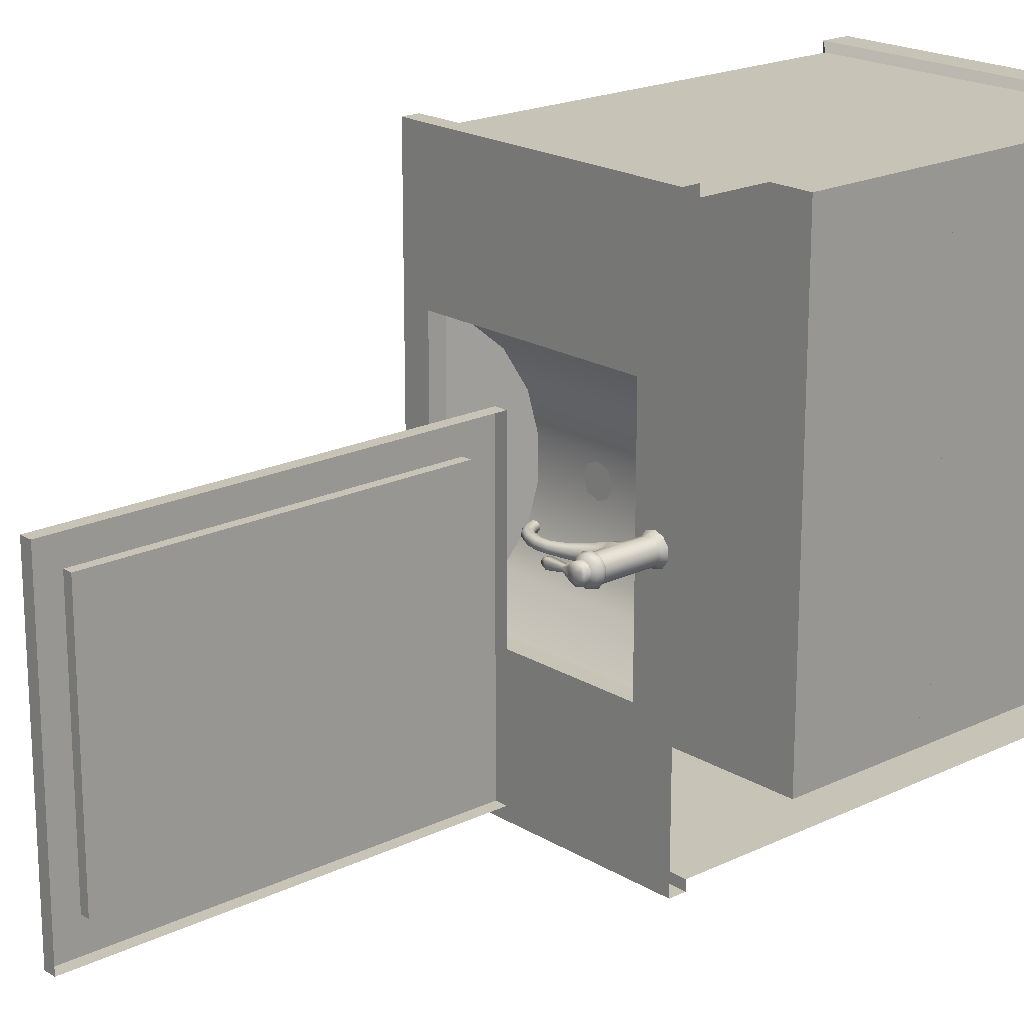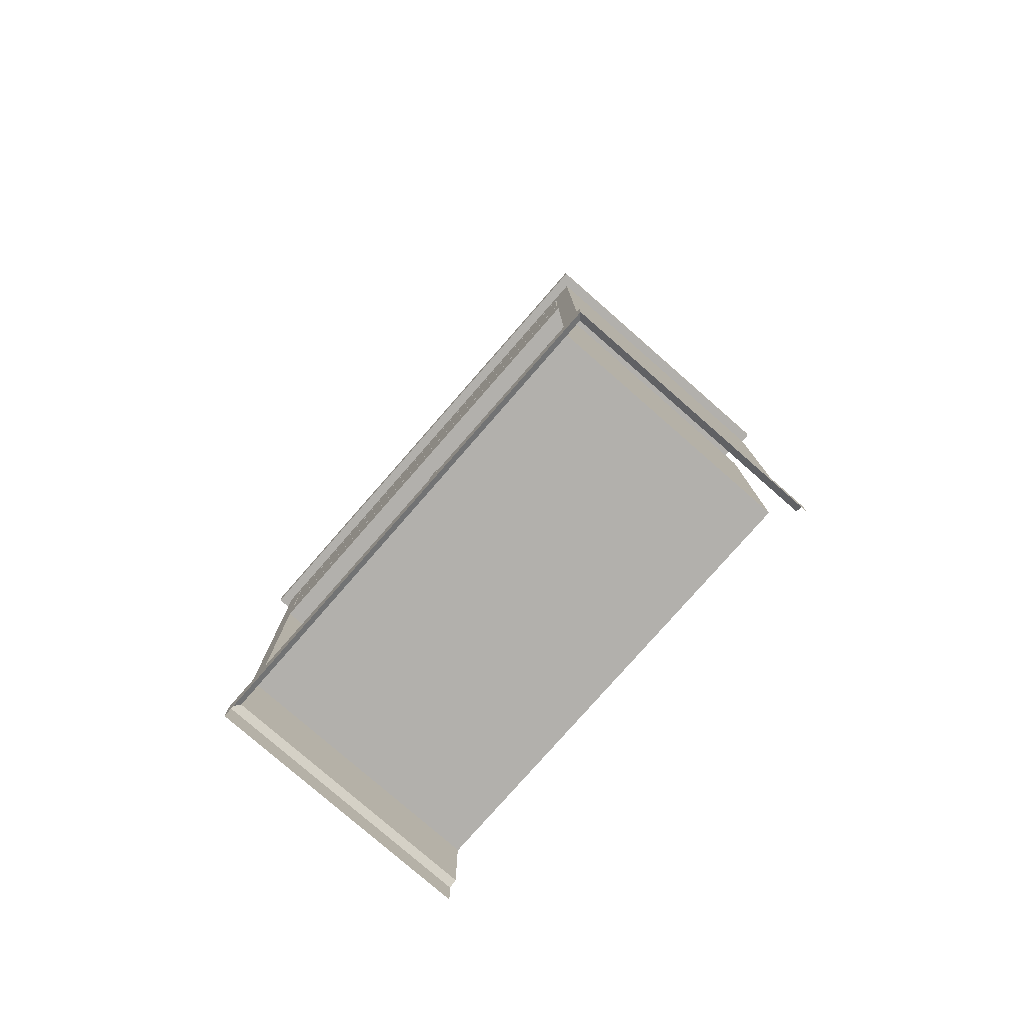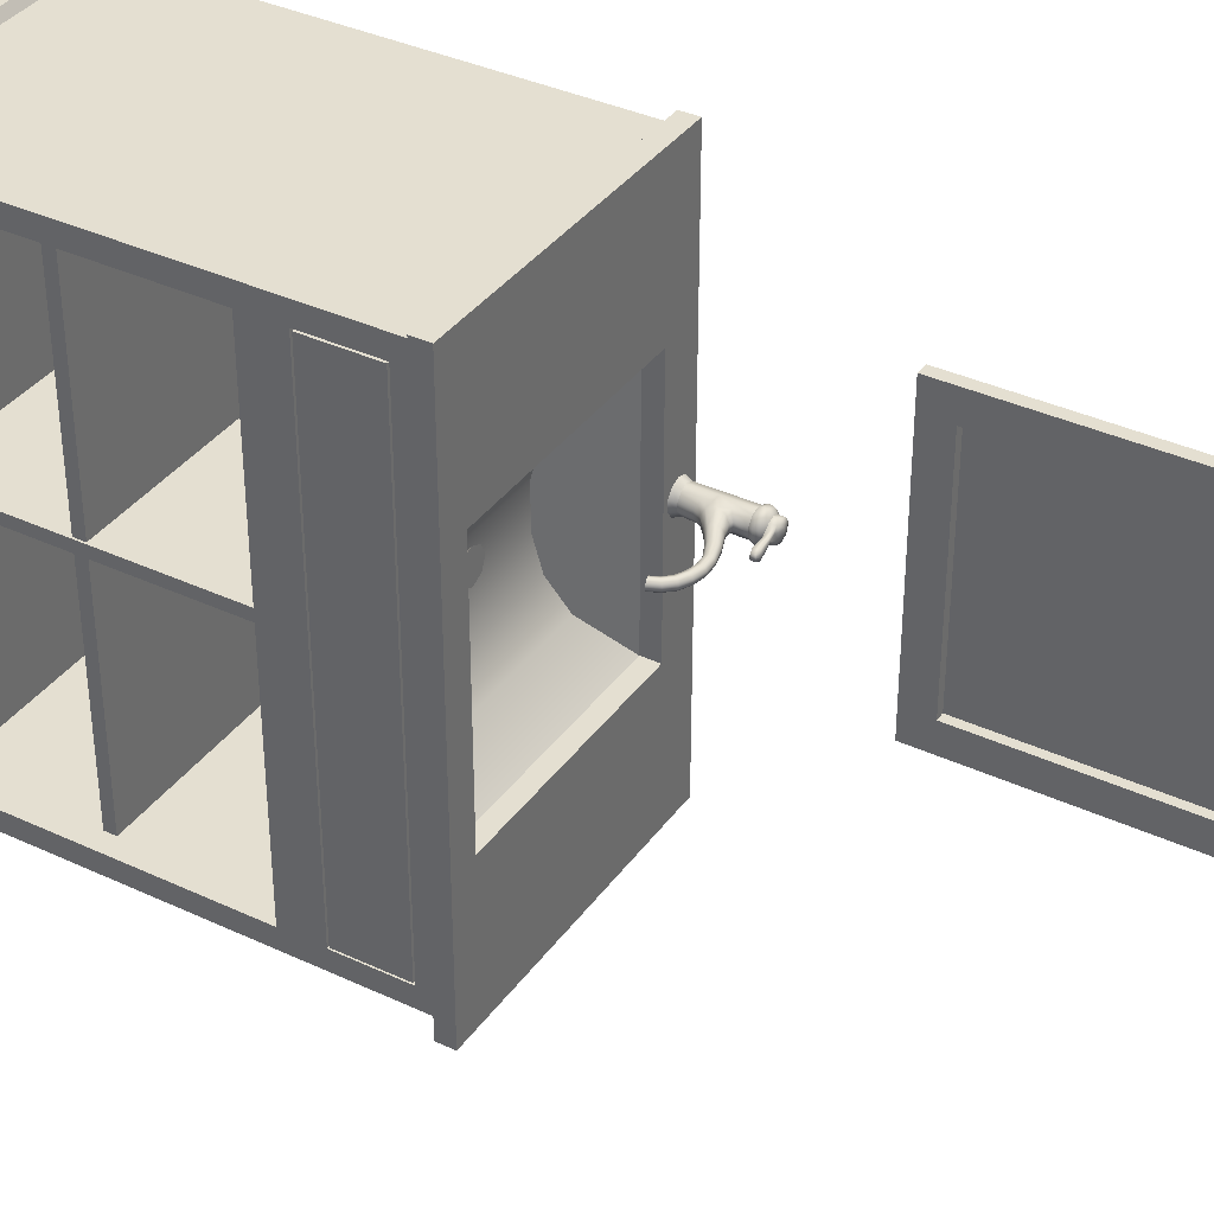
<metadata>
{"format":"obj","ext":"obj","renderer":"f3d","projection":"perspective","resolution":1024,"background":"white","views":[{"elev":19.6,"azim":-131.8,"up":"+Z"},{"elev":-78.6,"azim":138.8,"up":"+Y"},{"elev":36.8,"azim":121.2,"up":"+Z"}]}
</metadata>
<code>
o SM_BathroomSink
v 0.2412 0.06183 -0.45
v -0.2588 0.06183 -0.45
v 0.2412 0.6307 -0.45
v 0.2412 0.06183 0.45
v 0.2412 0.6307 0.45
v -0.2588 0.06183 0.45
v 0.2588 0.8206 -0.4677
v 0.2588 0.8506 -0.4677
v 0.2588 0.8506 0.4677
v 0.2588 0.8206 0.4677
v -0.2588 0.8206 -0.4677
v -0.2588 0.8506 -0.4677
v -0.2588 0.8206 0.4677
v -0.2588 0.8506 0.4677
v 0.2412 0.8206 -0.45
v 0.2412 0.8206 0.45
v -0.2588 0.8206 -0.45
v -0.2588 0.8206 0.45
v -0.1251 0.7298 -0.09698
v -0.1168 0.7187 -0.03518
v 0.1393 0.7187 -0.03518
v 0.1475 0.7298 -0.09698
v 0.2093 0.8506 -0.2168
v 0.2093 0.8506 0.2168
v -0.1869 0.8506 -0.2168
v -0.1869 0.8506 0.2168
v 0.2093 0.8206 -0.2168
v 0.2093 0.8206 0.2168
v -0.1869 0.8206 -0.2168
v -0.1869 0.8206 0.2168
v 0.2148 0.8205 -0.2227
v -0.1924 0.8205 -0.2227
v -0.1444 0.7559 -0.1551
v 0.1668 0.7559 -0.1551
v -0.1924 0.8205 0.2227
v 0.2148 0.8205 0.2227
v 0.1668 0.7559 0.1551
v -0.1444 0.7559 0.1551
v 0.2412 0.7826 -0.412
v 0.2412 0.7826 0.412
v 0.2412 0.6687 0.412
v 0.2412 0.6687 -0.412
v 0.2412 0.09683 -0.415
v 0.2412 0.09683 0.415
v 0.2412 0.5957 -0.415
v 0.2412 0.5957 0.415
v 0.2412 0.7856 -0.415
v 0.2412 0.6657 -0.415
v 0.2412 0.7856 0.415
v 0.2412 0.6657 0.415
v 0.2553 0.05204 0.4641
v -0.2588 0.05204 0.4641
v -0.2588 0 0.4641
v 0.2553 0 0.4641
v -0.2588 0.05204 -0.4641
v 0.2553 0.05204 -0.4641
v 0.2553 -0 -0.4641
v -0.2588 -0 -0.4641
v -0.2332 0.5957 -0.415
v -0.2332 0.09683 -0.415
v -0.2332 0.09683 0.415
v -0.2332 0.5957 0.415
v -0.2332 0.5957 0.01
v -0.2332 0.09683 0.01
v 0.2104 0.09683 0.01
v 0.2104 0.5957 0.01
v 0.2104 0.09683 -0.01
v -0.2332 0.09683 -0.01
v -0.2332 0.5957 -0.01
v 0.2104 0.5957 -0.01
v -0.2332 0.3434 -0.415
v -0.2332 0.3434 0.415
v 0.2073 0.3434 0.415
v 0.2073 0.3434 -0.415
v 0.2073 0.3234 0.415
v -0.2332 0.3234 0.415
v -0.2332 0.3234 -0.415
v 0.2073 0.3234 -0.415
v -0.1251 0.7298 0.09698
v 0.1475 0.7298 0.09698
v 0.1393 0.7187 0.03518
v -0.1168 0.7187 0.03518
v 0.221 0.7856 -0.415
v 0.221 0.6657 -0.415
v 0.221 0.6657 0.415
v 0.221 0.7856 0.415
v 0.221 0.6687 -0.412
v 0.221 0.7826 -0.412
v 0.221 0.7826 0.412
v 0.221 0.6687 0.412
v 0.2212 0.7861 -0.4161
v 0.2212 0.7861 0.4161
v 0.2212 0.6652 0.4161
v 0.2212 0.6652 -0.4161
v -0.221 0.8506 -0.02631
v -0.2365 0.8506 -0.02129
v -0.2334 0.8606 -0.01695
v -0.221 0.8606 -0.02095
v -0.2461 0.8506 -0.008131
v -0.241 0.8606 -0.006473
v -0.2461 0.8506 0.008131
v -0.241 0.8606 0.006473
v -0.2365 0.8506 0.02129
v -0.2334 0.8606 0.01695
v -0.221 0.8506 0.02631
v -0.221 0.8606 0.02095
v -0.2056 0.8506 0.02129
v -0.2087 0.8606 0.01695
v -0.196 0.8506 0.008131
v -0.2011 0.8606 0.006473
v -0.196 0.8506 -0.008131
v -0.2011 0.8606 -0.006473
v -0.2056 0.8506 -0.02129
v -0.2087 0.8606 -0.01695
v -0.2369 0.9825 0.005139
v -0.2308 0.9825 0.01346
v -0.2308 0.9851 0.005139
v -0.221 0.9034 -0.02095
v -0.221 0.9034 0.02095
v -0.2058 0.8888 0.01695
v -0.1982 0.8825 0.006473
v -0.1982 0.8825 -0.006473
v -0.2058 0.8888 -0.01695
v -0.2334 0.9582 -0.01695
v -0.241 0.9582 -0.006473
v -0.241 0.9582 0.006473
v -0.2334 0.9582 0.01695
v -0.221 0.9582 -0.02095
v -0.221 0.9582 0.02095
v -0.2087 0.9582 0.01695
v -0.2087 0.9253 0.01695
v -0.2011 0.9582 0.006473
v -0.2011 0.9329 0.006473
v -0.2011 0.9582 -0.006473
v -0.2011 0.9329 -0.006473
v -0.2087 0.9582 -0.01695
v -0.2087 0.9253 -0.01695
v -0.1972 0.8993 0.01568
v -0.2007 0.911 0.01939
v -0.1926 0.8944 0.00599
v -0.1926 0.8944 -0.005991
v -0.1972 0.8993 -0.01568
v -0.2007 0.911 -0.01939
v -0.1994 0.9225 -0.01568
v -0.196 0.9303 -0.005991
v -0.196 0.9303 0.00599
v -0.1994 0.9225 0.01568
v -0.1744 0.9148 0.01109
v -0.1766 0.9224 0.01371
v -0.1733 0.9104 0.004235
v -0.1733 0.9104 -0.004235
v -0.1744 0.9148 -0.01109
v -0.1766 0.9224 -0.01371
v -0.1785 0.93 -0.01109
v -0.1797 0.9344 -0.004235
v -0.1797 0.9344 0.004235
v -0.1785 0.93 0.01109
v -0.1519 0.9278 0.00819
v -0.1533 0.9343 0.01056
v -0.1511 0.9245 0.003076
v -0.1511 0.9245 -0.003076
v -0.1519 0.9278 -0.00819
v -0.1533 0.9343 -0.01056
v -0.1548 0.9408 -0.00819
v -0.1555 0.9442 -0.003076
v -0.1555 0.9442 0.003076
v -0.1548 0.9408 0.008189
v -0.1303 0.9366 0.00697
v -0.1305 0.9423 0.008985
v -0.1301 0.9337 0.002618
v -0.1301 0.9337 -0.002618
v -0.1303 0.9366 -0.00697
v -0.1305 0.9423 -0.008985
v -0.1307 0.9479 -0.00697
v -0.1308 0.9509 -0.002618
v -0.1308 0.9509 0.002618
v -0.1307 0.9479 0.00697
v -0.1117 0.9378 0.00697
v -0.1106 0.9434 0.008985
v -0.1122 0.935 0.002618
v -0.1122 0.935 -0.002618
v -0.1117 0.9378 -0.00697
v -0.1106 0.9434 -0.008985
v -0.1096 0.949 -0.00697
v -0.1091 0.9519 -0.002618
v -0.1091 0.9519 0.002618
v -0.1096 0.949 0.00697
v -0.09396 0.9338 0.00697
v -0.09172 0.939 0.008985
v -0.09512 0.9311 0.002618
v -0.09512 0.9311 -0.002618
v -0.09396 0.9338 -0.00697
v -0.09172 0.939 -0.008985
v -0.08947 0.9442 -0.00697
v -0.08831 0.9469 -0.002618
v -0.08831 0.9469 0.002618
v -0.08947 0.9442 0.00697
v -0.07998 0.9268 0.00697
v -0.07643 0.9312 0.008985
v -0.08181 0.9245 0.002618
v -0.08181 0.9245 -0.002618
v -0.07998 0.9268 -0.00697
v -0.07643 0.9312 -0.008985
v -0.07287 0.9356 -0.00697
v -0.07104 0.9379 -0.002618
v -0.07104 0.9379 0.002618
v -0.07287 0.9356 0.00697
v -0.06986 0.9155 0.00697
v -0.06542 0.9191 0.008985
v -0.07216 0.9137 0.002618
v -0.07216 0.9137 -0.002618
v -0.06986 0.9155 -0.00697
v -0.06542 0.9191 -0.008985
v -0.06097 0.9226 -0.00697
v -0.05868 0.9244 -0.002618
v -0.05868 0.9244 0.002618
v -0.06097 0.9226 0.00697
v -0.06482 0.9039 0.00697
v -0.05933 0.9053 0.008985
v -0.06765 0.9032 0.002618
v -0.06765 0.9032 -0.002618
v -0.06482 0.9039 -0.00697
v -0.05933 0.9053 -0.008985
v -0.05383 0.9068 -0.00697
v -0.051 0.9075 -0.002618
v -0.051 0.9075 0.002618
v -0.05383 0.9068 0.00697
v -0.221 0.9526 -0.02206
v -0.234 0.9526 -0.01784
v -0.2357 0.9588 -0.02021
v -0.221 0.9588 -0.02498
v -0.242 0.9526 -0.006816
v -0.2448 0.9588 -0.007718
v -0.242 0.9526 0.006816
v -0.2448 0.9588 0.007717
v -0.234 0.9526 0.01784
v -0.2357 0.9588 0.02021
v -0.221 0.9526 0.02206
v -0.221 0.9588 0.02497
v -0.2081 0.9526 0.01784
v -0.2064 0.9588 0.02021
v -0.2001 0.9526 0.006816
v -0.1973 0.9588 0.007717
v -0.2001 0.9526 -0.006816
v -0.1973 0.9588 -0.007718
v -0.2081 0.9526 -0.01784
v -0.2064 0.9588 -0.02021
v -0.2308 0.9723 -0.01346
v -0.221 0.9723 -0.01663
v -0.221 0.9671 -0.02282
v -0.2345 0.9671 -0.01846
v -0.2113 0.9723 -0.01346
v -0.2076 0.9671 -0.01846
v -0.2052 0.9723 -0.00514
v -0.1993 0.9671 -0.007052
v -0.2052 0.9723 0.005139
v -0.1993 0.9671 0.007052
v -0.2113 0.9723 0.01346
v -0.2076 0.9671 0.01846
v -0.221 0.9723 0.01663
v -0.221 0.9671 0.02282
v -0.2308 0.9723 0.01346
v -0.2345 0.9671 0.01846
v -0.2369 0.9723 0.005139
v -0.2427 0.9671 0.007052
v -0.2369 0.9723 -0.00514
v -0.2427 0.9671 -0.007052
v -0.2308 0.9825 -0.01346
v -0.221 0.9825 -0.01663
v -0.2369 0.9825 -0.00514
v -0.221 0.9825 0.01663
v -0.2113 0.9825 0.01346
v -0.1616 0.9772 0.005541
v -0.1598 0.9766 0.002116
v -0.1598 0.9847 0.002116
v -0.1616 0.9836 0.005541
v -0.1598 0.9766 -0.002117
v -0.1598 0.9847 -0.002117
v -0.1616 0.9772 -0.005541
v -0.1616 0.9836 -0.005541
v -0.2113 0.9825 -0.01346
v -0.1957 0.9722 0.001855
v -0.1957 0.9736 0.004856
v -0.1957 0.9722 -0.001855
v -0.1957 0.9736 -0.004856
v -0.1957 0.9812 -0.004856
v -0.2052 0.9825 -0.00514
v -0.1957 0.9825 -0.001855
v -0.2052 0.9825 0.005139
v -0.1957 0.9825 0.001855
v -0.1957 0.9812 0.004856
v -0.1687 0.9744 0.003052
v -0.1687 0.9755 0.007991
v -0.1687 0.9744 -0.003053
v -0.1687 0.9755 -0.007992
v -0.1691 0.9854 -0.007992
v -0.169 0.9871 -0.003053
v -0.169 0.9871 0.003052
v -0.1691 0.9854 0.007991
v -0.2308 0.9851 -0.00514
v -0.2113 0.9851 0.005139
v -0.221 0.9869 0.005139
v -0.2113 0.9851 -0.00514
v -0.221 0.9869 -0.00514
v 0.01456 0.7184 -0.01976
v 0.000594 0.7184 -0.01397
v -0.0051 0.7248 -0.01966
v 0.01456 0.7248 -0.02781
v -0.005192 0.7184 -0
v -0.01325 0.7248 -0
v 0.000594 0.7184 0.01397
v -0.0051 0.7248 0.01966
v 0.01456 0.7184 0.01976
v 0.01456 0.7248 0.02781
v 0.02854 0.7184 0.01397
v 0.03423 0.7248 0.01966
v 0.03432 0.7184 -0
v 0.04238 0.7248 -0
v 0.02854 0.7184 -0.01397
v 0.03423 0.7248 -0.01966
v -0.2538 1.18 0.2
v -0.2538 1.18 -0.2
v -0.2538 1.73 -0.2
v -0.2538 1.73 0.2
v -0.2588 1.13 0.25
v -0.2588 1.13 -0.25
v -0.2388 1.13 -0.25
v -0.2388 1.13 0.25
v -0.2588 1.78 -0.25
v -0.2388 1.78 -0.25
v -0.2588 1.78 0.25
v -0.2388 1.78 0.25
v -0.2388 1.18 -0.2
v -0.2388 1.18 0.2
v -0.2388 1.73 -0.2
v -0.2388 1.73 0.2
f 1 2 3
f 4 5 6
f 7 8 9
f 9 10 7
f 7 11 12
f 12 8 7
f 13 10 9
f 9 14 13
f 15 7 10
f 10 16 15
f 15 17 11
f 11 7 15
f 18 16 10
f 10 13 18
f 19 20 21
f 21 22 19
f 9 8 23
f 23 24 9
f 8 12 25
f 25 23 8
f 12 14 26
f 26 25 12
f 14 9 24
f 24 26 14
f 23 27 28
f 28 24 23
f 23 25 29
f 29 27 23
f 25 26 30
f 30 29 25
f 26 24 28
f 28 30 26
f 31 32 33
f 33 34 31
f 35 36 37
f 37 38 35
f 39 40 41
f 41 42 39
f 17 15 3
f 3 2 17
f 16 18 6
f 6 5 16
f 1 43 44
f 44 4 1
f 1 3 45
f 45 43 1
f 3 5 46
f 46 45 3
f 5 4 44
f 44 46 5
f 3 15 47
f 47 48 3
f 16 49 47
f 47 15 16
f 16 5 50
f 50 49 16
f 3 48 50
f 50 5 3
f 51 52 53
f 53 54 51
f 55 56 57
f 57 58 55
f 51 54 57
f 57 56 51
f 4 6 52
f 52 51 4
f 2 1 56
f 56 55 2
f 4 51 56
f 56 1 4
f 43 45 59
f 59 60 43
f 46 44 61
f 61 62 46
f 44 43 60
f 60 61 44
f 45 46 62
f 62 59 45
f 62 61 60
f 60 59 62
f 63 64 65
f 65 66 63
f 67 68 69
f 69 70 67
f 67 70 66
f 66 65 67
f 71 72 73
f 73 74 71
f 75 76 77
f 77 78 75
f 75 78 74
f 74 73 75
f 79 80 81
f 81 82 79
f 34 22 21
f 21 81 80
f 34 21 80
f 80 37 36
f 34 80 36
f 34 36 31
f 38 79 82
f 82 20 19
f 38 82 19
f 19 33 32
f 38 19 32
f 38 32 35
f 22 34 33
f 33 19 22
f 79 38 37
f 37 80 79
f 20 82 81
f 81 21 20
f 48 47 83
f 83 84 48
f 49 50 85
f 85 86 49
f 50 48 84
f 84 85 50
f 47 49 86
f 86 83 47
f 39 42 87
f 87 88 39
f 40 39 88
f 88 89 40
f 41 40 89
f 89 90 41
f 42 41 90
f 90 87 42
f 91 92 93
f 93 94 91
f 95 96 97
f 97 98 95
f 96 99 100
f 100 97 96
f 99 101 102
f 102 100 99
f 101 103 104
f 104 102 101
f 103 105 106
f 106 104 103
f 105 107 108
f 108 106 105
f 107 109 110
f 110 108 107
f 109 111 112
f 112 110 109
f 111 113 114
f 114 112 111
f 113 95 98
f 98 114 113
f 115 116 117
f 98 97 118
f 104 106 119
f 108 120 119
f 119 106 108
f 110 121 120
f 120 108 110
f 112 122 121
f 121 110 112
f 114 123 122
f 122 112 114
f 98 118 123
f 123 114 98
f 97 124 118
f 125 124 97
f 97 100 125
f 126 125 100
f 100 102 126
f 127 126 102
f 102 104 127
f 119 127 104
f 124 128 118
f 119 129 127
f 130 129 119
f 119 131 130
f 132 130 131
f 131 133 132
f 134 132 133
f 133 135 134
f 136 134 135
f 135 137 136
f 128 136 137
f 137 118 128
f 119 120 138
f 138 139 119
f 120 121 140
f 140 138 120
f 121 122 141
f 141 140 121
f 122 123 142
f 142 141 122
f 123 118 143
f 143 142 123
f 118 137 144
f 144 143 118
f 137 135 145
f 145 144 137
f 135 133 146
f 146 145 135
f 133 131 147
f 147 146 133
f 131 119 139
f 139 147 131
f 139 138 148
f 148 149 139
f 138 140 150
f 150 148 138
f 140 141 151
f 151 150 140
f 141 142 152
f 152 151 141
f 142 143 153
f 153 152 142
f 143 144 154
f 154 153 143
f 144 145 155
f 155 154 144
f 145 146 156
f 156 155 145
f 146 147 157
f 157 156 146
f 147 139 149
f 149 157 147
f 149 148 158
f 158 159 149
f 148 150 160
f 160 158 148
f 150 151 161
f 161 160 150
f 151 152 162
f 162 161 151
f 152 153 163
f 163 162 152
f 153 154 164
f 164 163 153
f 154 155 165
f 165 164 154
f 155 156 166
f 166 165 155
f 156 157 167
f 167 166 156
f 157 149 159
f 159 167 157
f 159 158 168
f 168 169 159
f 158 160 170
f 170 168 158
f 160 161 171
f 171 170 160
f 161 162 172
f 172 171 161
f 162 163 173
f 173 172 162
f 163 164 174
f 174 173 163
f 164 165 175
f 175 174 164
f 165 166 176
f 176 175 165
f 166 167 177
f 177 176 166
f 167 159 169
f 169 177 167
f 169 168 178
f 178 179 169
f 168 170 180
f 180 178 168
f 170 171 181
f 181 180 170
f 171 172 182
f 182 181 171
f 172 173 183
f 183 182 172
f 173 174 184
f 184 183 173
f 174 175 185
f 185 184 174
f 175 176 186
f 186 185 175
f 176 177 187
f 187 186 176
f 177 169 179
f 179 187 177
f 179 178 188
f 188 189 179
f 178 180 190
f 190 188 178
f 180 181 191
f 191 190 180
f 181 182 192
f 192 191 181
f 182 183 193
f 193 192 182
f 183 184 194
f 194 193 183
f 184 185 195
f 195 194 184
f 185 186 196
f 196 195 185
f 186 187 197
f 197 196 186
f 187 179 189
f 189 197 187
f 189 188 198
f 198 199 189
f 188 190 200
f 200 198 188
f 190 191 201
f 201 200 190
f 191 192 202
f 202 201 191
f 192 193 203
f 203 202 192
f 193 194 204
f 204 203 193
f 194 195 205
f 205 204 194
f 195 196 206
f 206 205 195
f 196 197 207
f 207 206 196
f 197 189 199
f 199 207 197
f 199 198 208
f 208 209 199
f 198 200 210
f 210 208 198
f 200 201 211
f 211 210 200
f 201 202 212
f 212 211 201
f 202 203 213
f 213 212 202
f 203 204 214
f 214 213 203
f 204 205 215
f 215 214 204
f 205 206 216
f 216 215 205
f 206 207 217
f 217 216 206
f 207 199 209
f 209 217 207
f 209 208 218
f 218 219 209
f 208 210 220
f 220 218 208
f 210 211 221
f 221 220 210
f 211 212 222
f 222 221 211
f 212 213 223
f 223 222 212
f 213 214 224
f 224 223 213
f 214 215 225
f 225 224 214
f 215 216 226
f 226 225 215
f 216 217 227
f 227 226 216
f 217 209 219
f 219 227 217
f 226 227 219
f 219 218 220
f 220 221 222
f 219 220 222
f 222 223 224
f 219 222 224
f 226 219 224
f 226 224 225
f 228 229 230
f 230 231 228
f 229 232 233
f 233 230 229
f 232 234 235
f 235 233 232
f 234 236 237
f 237 235 234
f 236 238 239
f 239 237 236
f 238 240 241
f 241 239 238
f 240 242 243
f 243 241 240
f 242 244 245
f 245 243 242
f 244 246 247
f 247 245 244
f 246 228 231
f 231 247 246
f 248 249 250
f 250 251 248
f 249 252 253
f 253 250 249
f 252 254 255
f 255 253 252
f 254 256 257
f 257 255 254
f 256 258 259
f 259 257 256
f 258 260 261
f 261 259 258
f 260 262 263
f 263 261 260
f 262 264 265
f 265 263 262
f 264 266 267
f 267 265 264
f 266 248 251
f 251 267 266
f 249 248 268
f 268 269 249
f 248 266 270
f 270 268 248
f 266 264 115
f 115 270 266
f 264 262 116
f 116 115 264
f 262 260 271
f 271 116 262
f 260 258 272
f 272 271 260
f 273 274 275
f 275 276 273
f 274 277 278
f 278 275 274
f 277 279 280
f 280 278 277
f 252 249 269
f 269 281 252
f 258 256 282
f 282 283 258
f 256 254 284
f 284 282 256
f 254 252 285
f 285 284 254
f 252 281 286
f 286 285 252
f 281 287 288
f 288 286 281
f 287 289 290
f 290 288 287
f 289 272 291
f 291 290 289
f 272 258 283
f 283 291 272
f 283 282 292
f 292 293 283
f 284 294 292
f 292 282 284
f 285 295 294
f 294 284 285
f 286 296 295
f 295 285 286
f 288 297 296
f 296 286 288
f 290 298 297
f 297 288 290
f 290 291 299
f 299 298 290
f 291 283 293
f 293 299 291
f 274 273 293
f 293 292 274
f 277 274 292
f 292 294 277
f 295 279 277
f 277 294 295
f 280 279 295
f 295 296 280
f 297 278 280
f 280 296 297
f 275 278 297
f 297 298 275
f 276 275 298
f 298 299 276
f 293 273 276
f 276 299 293
f 268 270 300
f 115 117 300
f 300 270 115
f 272 301 302
f 302 271 272
f 301 303 304
f 304 302 301
f 304 303 281
f 281 269 304
f 272 289 301
f 289 287 303
f 303 301 289
f 303 287 281
f 116 271 302
f 302 117 116
f 302 304 300
f 300 117 302
f 268 300 304
f 304 269 268
f 230 251 250
f 250 231 230
f 231 250 253
f 253 247 231
f 247 253 255
f 255 245 247
f 245 255 257
f 257 243 245
f 243 257 259
f 259 241 243
f 241 259 261
f 261 239 241
f 239 261 263
f 263 237 239
f 237 263 265
f 265 235 237
f 235 265 267
f 267 233 235
f 233 267 251
f 251 230 233
f 305 306 307
f 307 308 305
f 306 309 310
f 310 307 306
f 309 311 312
f 312 310 309
f 311 313 314
f 314 312 311
f 313 315 316
f 316 314 313
f 315 317 318
f 318 316 315
f 317 319 320
f 320 318 317
f 319 305 308
f 308 320 319
f 307 310 312
f 312 314 316
f 316 318 320
f 312 316 320
f 307 312 320
f 307 320 308
f 321 322 323
f 323 324 321
f 325 326 327
f 327 328 325
f 326 329 330
f 330 327 326
f 329 331 332
f 332 330 329
f 331 325 328
f 328 332 331
f 328 327 333
f 333 334 328
f 327 330 335
f 335 333 327
f 330 332 336
f 336 335 330
f 332 328 334
f 334 336 332
f 334 333 322
f 322 321 334
f 333 335 323
f 323 322 333
f 335 336 324
f 324 323 335
f 336 334 321
f 321 324 336

</code>
